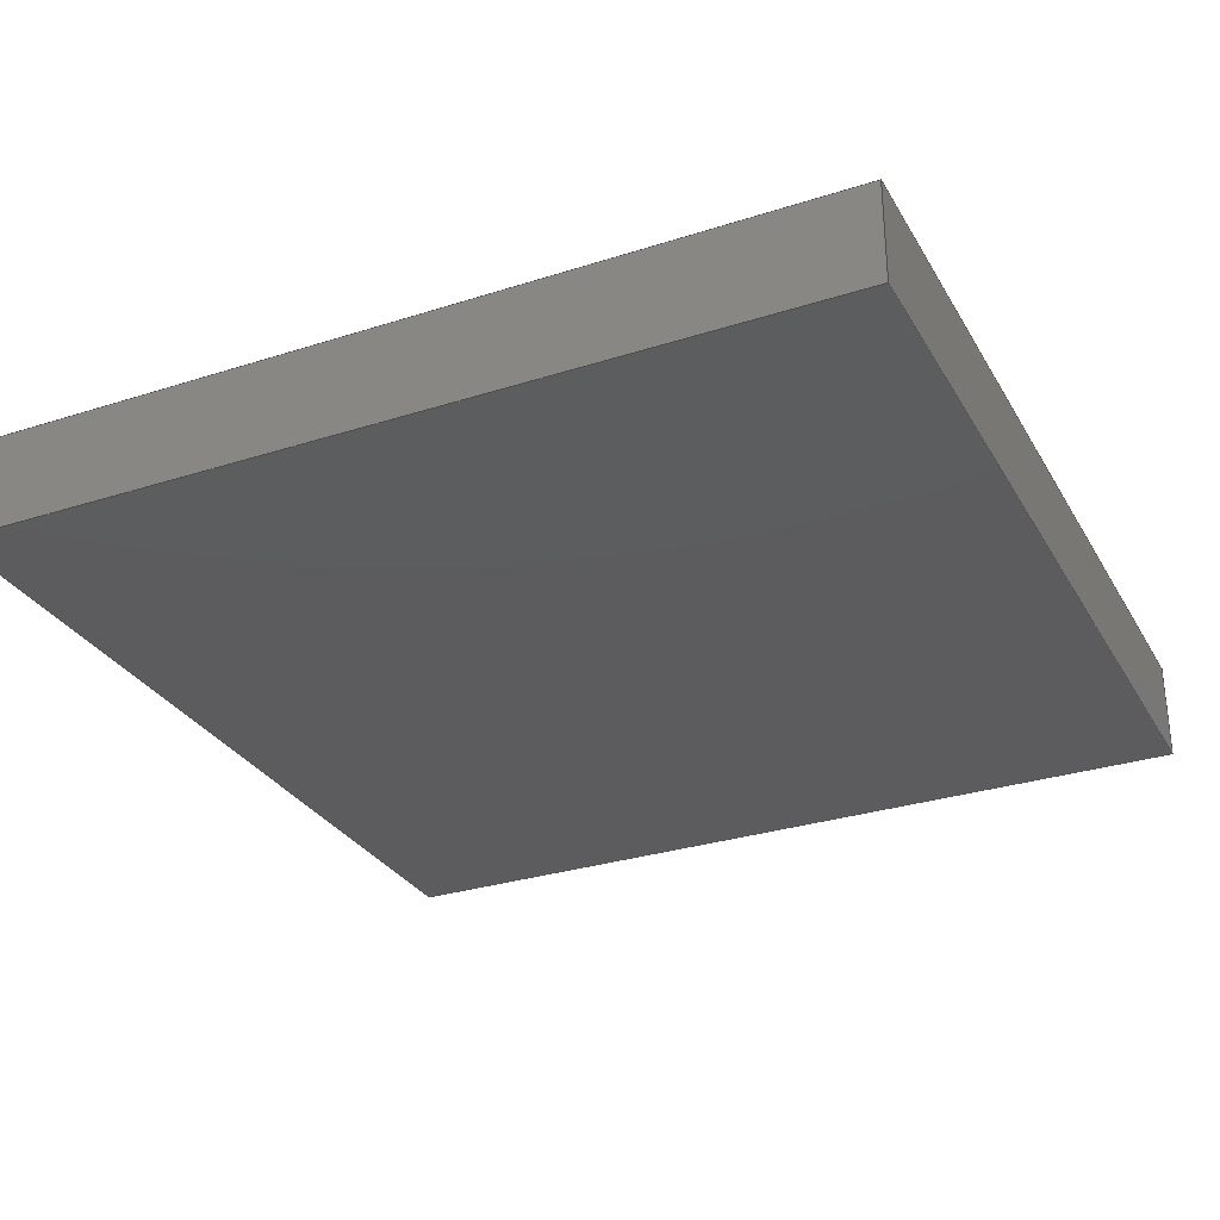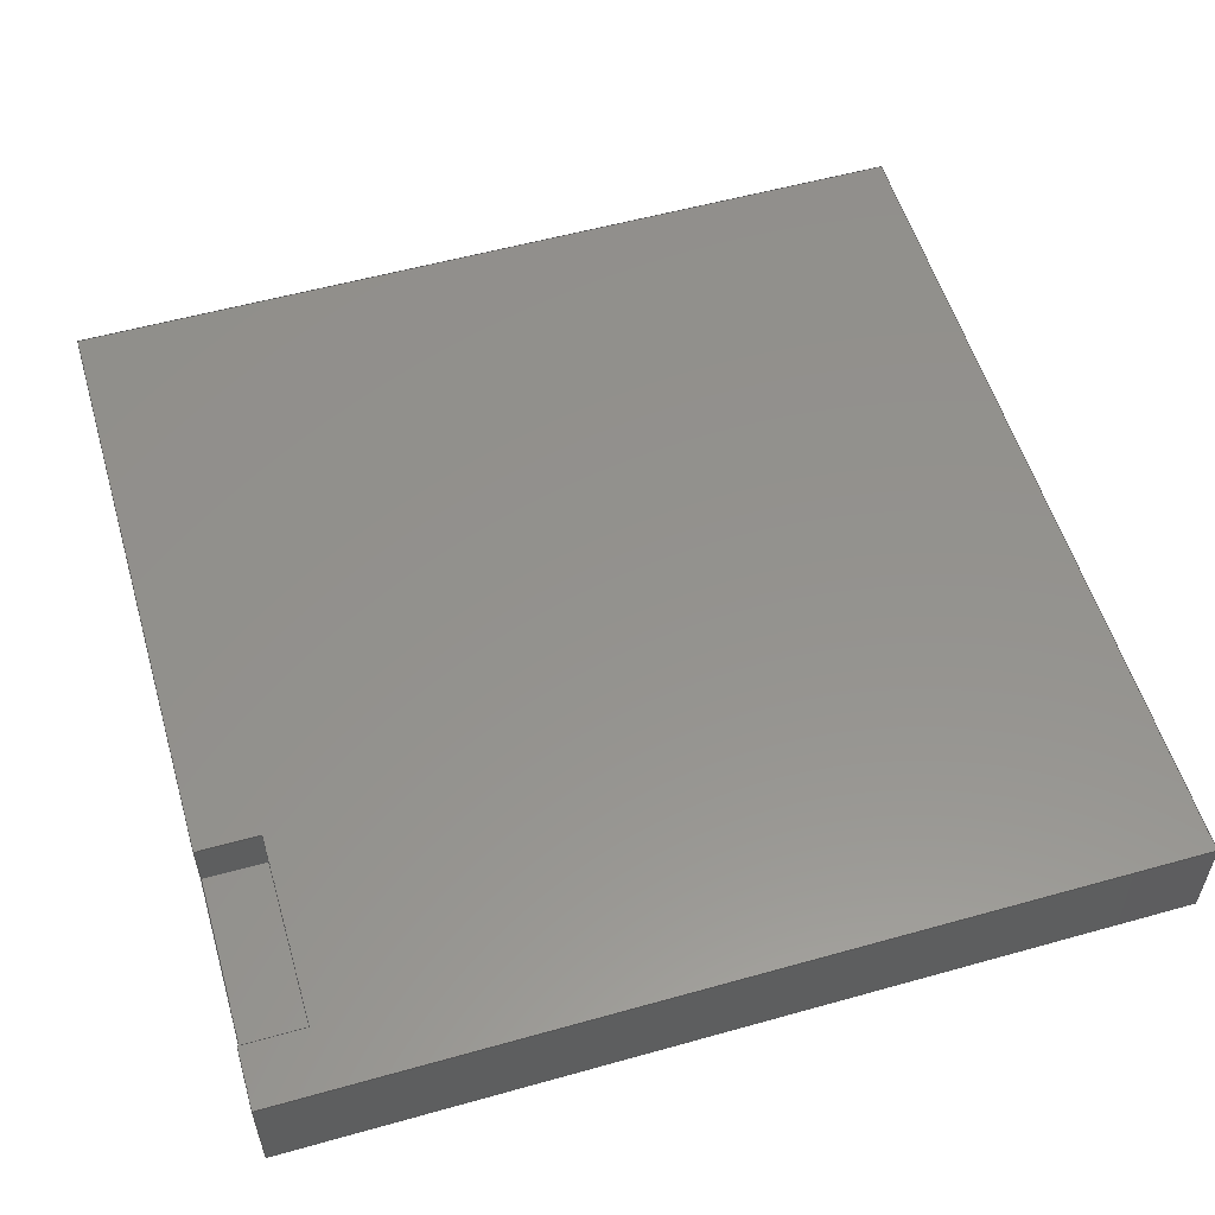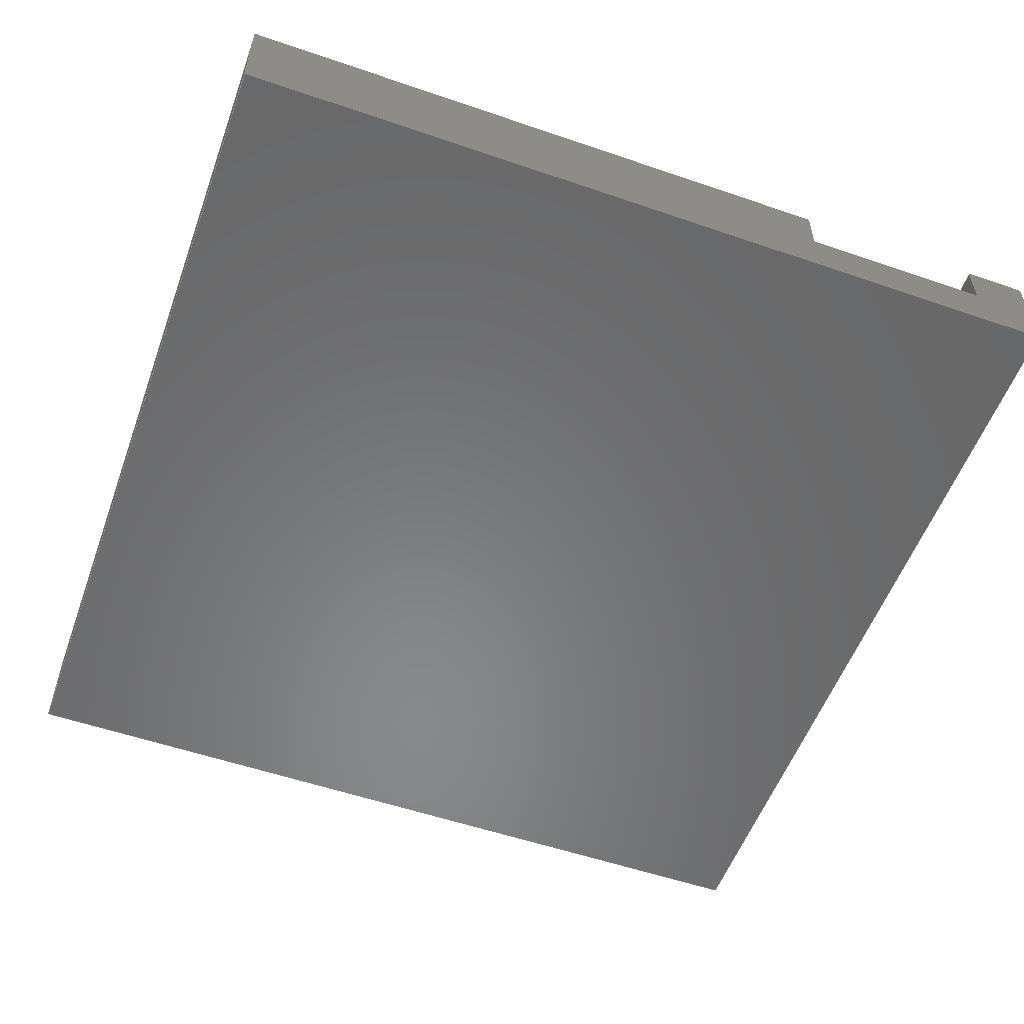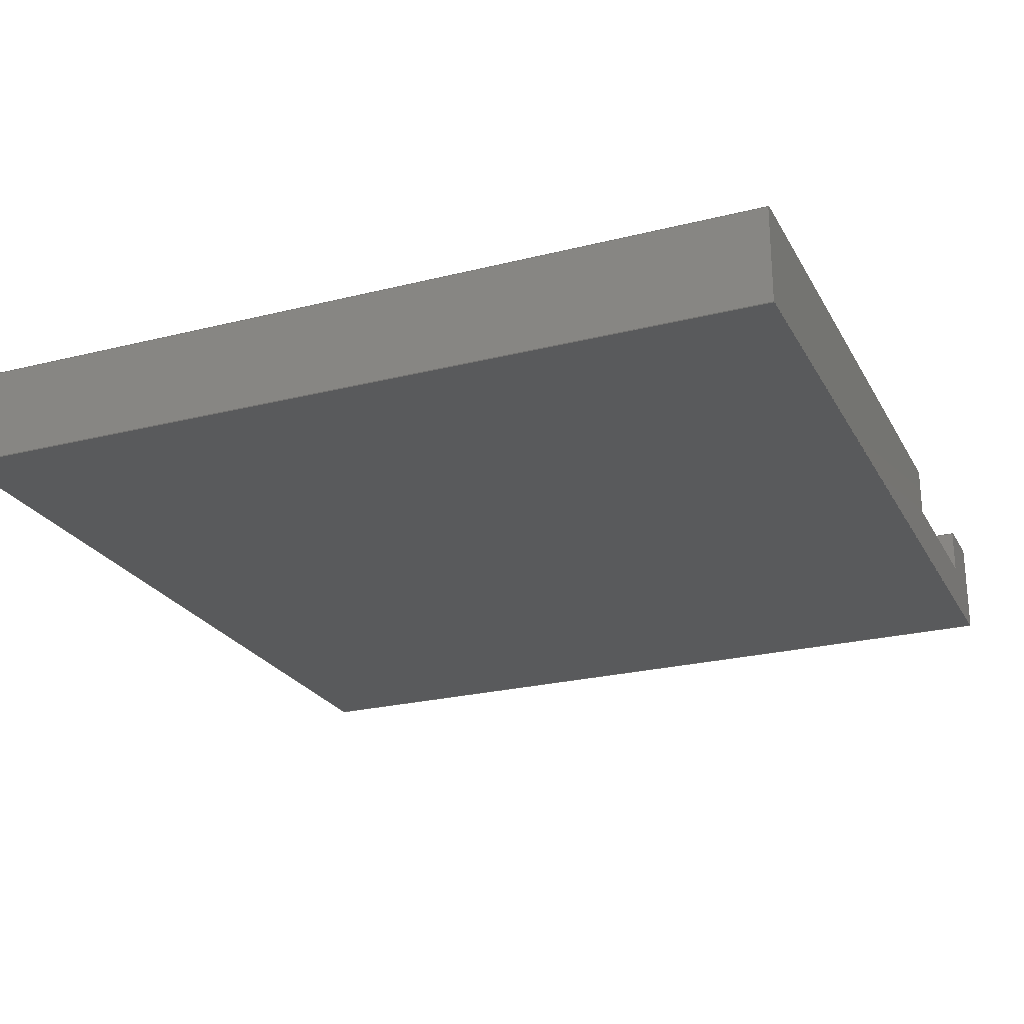
<metadata>
{"format":"step","ext":"step","renderer":"f3d","projection":"perspective","resolution":1024,"background":"white","views":[{"elev":-30.0,"azim":115.1,"up":"+Y"},{"elev":55.7,"azim":73.6,"up":"+Y"},{"elev":-55.1,"azim":-19.9,"up":"+Y"},{"elev":-24.1,"azim":-67.3,"up":"+Y"}]}
</metadata>
<code>
ISO-10303-21;
DATA;
#1=MECHANICAL_DESIGN_GEOMETRIC_PRESENTATION_REPRESENTATION('',(#4),#306);
#2=SHAPE_REPRESENTATION_RELATIONSHIP('SRR','None',#313,#3);
#3=ADVANCED_BREP_SHAPE_REPRESENTATION('',(#5),#305);
#4=STYLED_ITEM('',(#322),#5);
#5=MANIFOLD_SOLID_BREP('Body1',#182);
#6=FACE_OUTER_BOUND('',#16,.T.);
#7=FACE_OUTER_BOUND('',#17,.T.);
#8=FACE_OUTER_BOUND('',#18,.T.);
#9=FACE_OUTER_BOUND('',#19,.T.);
#10=FACE_OUTER_BOUND('',#20,.T.);
#11=FACE_OUTER_BOUND('',#21,.T.);
#12=FACE_OUTER_BOUND('',#22,.T.);
#13=FACE_OUTER_BOUND('',#23,.T.);
#14=FACE_OUTER_BOUND('',#24,.T.);
#15=FACE_OUTER_BOUND('',#25,.T.);
#16=EDGE_LOOP('',(#114,#115,#116,#117));
#17=EDGE_LOOP('',(#118,#119,#120,#121));
#18=EDGE_LOOP('',(#122,#123,#124,#125));
#19=EDGE_LOOP('',(#126,#127,#128,#129));
#20=EDGE_LOOP('',(#130,#131,#132,#133,#134,#135,#136,#137));
#21=EDGE_LOOP('',(#138,#139,#140,#141));
#22=EDGE_LOOP('',(#142,#143,#144,#145));
#23=EDGE_LOOP('',(#146,#147,#148,#149));
#24=EDGE_LOOP('',(#150,#151,#152,#153,#154,#155,#156,#157));
#25=EDGE_LOOP('',(#158,#159,#160,#161));
#26=LINE('',#256,#50);
#27=LINE('',#258,#51);
#28=LINE('',#260,#52);
#29=LINE('',#261,#53);
#30=LINE('',#264,#54);
#31=LINE('',#266,#55);
#32=LINE('',#267,#56);
#33=LINE('',#270,#57);
#34=LINE('',#272,#58);
#35=LINE('',#273,#59);
#36=LINE('',#275,#60);
#37=LINE('',#278,#61);
#38=LINE('',#280,#62);
#39=LINE('',#282,#63);
#40=LINE('',#284,#64);
#41=LINE('',#285,#65);
#42=LINE('',#288,#66);
#43=LINE('',#290,#67);
#44=LINE('',#291,#68);
#45=LINE('',#294,#69);
#46=LINE('',#296,#70);
#47=LINE('',#297,#71);
#48=LINE('',#299,#72);
#49=LINE('',#300,#73);
#50=VECTOR('',#210,1);
#51=VECTOR('',#211,1);
#52=VECTOR('',#212,1);
#53=VECTOR('',#213,1);
#54=VECTOR('',#216,1);
#55=VECTOR('',#217,1);
#56=VECTOR('',#218,1);
#57=VECTOR('',#221,1);
#58=VECTOR('',#222,1);
#59=VECTOR('',#223,1);
#60=VECTOR('',#226,1);
#61=VECTOR('',#229,1);
#62=VECTOR('',#230,1);
#63=VECTOR('',#231,1);
#64=VECTOR('',#232,1);
#65=VECTOR('',#233,1);
#66=VECTOR('',#236,1);
#67=VECTOR('',#237,1);
#68=VECTOR('',#238,1);
#69=VECTOR('',#241,1);
#70=VECTOR('',#242,1);
#71=VECTOR('',#243,1);
#72=VECTOR('',#246,1);
#73=VECTOR('',#247,1);
#74=VERTEX_POINT('',#254);
#75=VERTEX_POINT('',#255);
#76=VERTEX_POINT('',#257);
#77=VERTEX_POINT('',#259);
#78=VERTEX_POINT('',#263);
#79=VERTEX_POINT('',#265);
#80=VERTEX_POINT('',#269);
#81=VERTEX_POINT('',#271);
#82=VERTEX_POINT('',#277);
#83=VERTEX_POINT('',#279);
#84=VERTEX_POINT('',#281);
#85=VERTEX_POINT('',#283);
#86=VERTEX_POINT('',#287);
#87=VERTEX_POINT('',#289);
#88=VERTEX_POINT('',#293);
#89=VERTEX_POINT('',#295);
#90=EDGE_CURVE('',#74,#75,#26,.T.);
#91=EDGE_CURVE('',#74,#76,#27,.T.);
#92=EDGE_CURVE('',#76,#77,#28,.T.);
#93=EDGE_CURVE('',#75,#77,#29,.T.);
#94=EDGE_CURVE('',#78,#74,#30,.T.);
#95=EDGE_CURVE('',#78,#79,#31,.T.);
#96=EDGE_CURVE('',#79,#76,#32,.T.);
#97=EDGE_CURVE('',#80,#78,#33,.T.);
#98=EDGE_CURVE('',#81,#80,#34,.T.);
#99=EDGE_CURVE('',#81,#79,#35,.T.);
#100=EDGE_CURVE('',#77,#81,#36,.T.);
#101=EDGE_CURVE('',#82,#80,#37,.T.);
#102=EDGE_CURVE('',#83,#82,#38,.T.);
#103=EDGE_CURVE('',#83,#84,#39,.T.);
#104=EDGE_CURVE('',#84,#85,#40,.T.);
#105=EDGE_CURVE('',#75,#85,#41,.T.);
#106=EDGE_CURVE('',#86,#83,#42,.T.);
#107=EDGE_CURVE('',#87,#82,#43,.T.);
#108=EDGE_CURVE('',#86,#87,#44,.T.);
#109=EDGE_CURVE('',#88,#86,#45,.T.);
#110=EDGE_CURVE('',#89,#87,#46,.T.);
#111=EDGE_CURVE('',#88,#89,#47,.T.);
#112=EDGE_CURVE('',#84,#88,#48,.T.);
#113=EDGE_CURVE('',#85,#89,#49,.T.);
#114=ORIENTED_EDGE('',*,*,#90,.F.);
#115=ORIENTED_EDGE('',*,*,#91,.T.);
#116=ORIENTED_EDGE('',*,*,#92,.T.);
#117=ORIENTED_EDGE('',*,*,#93,.F.);
#118=ORIENTED_EDGE('',*,*,#94,.F.);
#119=ORIENTED_EDGE('',*,*,#95,.T.);
#120=ORIENTED_EDGE('',*,*,#96,.T.);
#121=ORIENTED_EDGE('',*,*,#91,.F.);
#122=ORIENTED_EDGE('',*,*,#97,.F.);
#123=ORIENTED_EDGE('',*,*,#98,.F.);
#124=ORIENTED_EDGE('',*,*,#99,.T.);
#125=ORIENTED_EDGE('',*,*,#95,.F.);
#126=ORIENTED_EDGE('',*,*,#100,.F.);
#127=ORIENTED_EDGE('',*,*,#92,.F.);
#128=ORIENTED_EDGE('',*,*,#96,.F.);
#129=ORIENTED_EDGE('',*,*,#99,.F.);
#130=ORIENTED_EDGE('',*,*,#93,.T.);
#131=ORIENTED_EDGE('',*,*,#100,.T.);
#132=ORIENTED_EDGE('',*,*,#98,.T.);
#133=ORIENTED_EDGE('',*,*,#101,.F.);
#134=ORIENTED_EDGE('',*,*,#102,.F.);
#135=ORIENTED_EDGE('',*,*,#103,.T.);
#136=ORIENTED_EDGE('',*,*,#104,.T.);
#137=ORIENTED_EDGE('',*,*,#105,.F.);
#138=ORIENTED_EDGE('',*,*,#106,.T.);
#139=ORIENTED_EDGE('',*,*,#102,.T.);
#140=ORIENTED_EDGE('',*,*,#107,.F.);
#141=ORIENTED_EDGE('',*,*,#108,.F.);
#142=ORIENTED_EDGE('',*,*,#109,.T.);
#143=ORIENTED_EDGE('',*,*,#108,.T.);
#144=ORIENTED_EDGE('',*,*,#110,.F.);
#145=ORIENTED_EDGE('',*,*,#111,.F.);
#146=ORIENTED_EDGE('',*,*,#112,.T.);
#147=ORIENTED_EDGE('',*,*,#111,.T.);
#148=ORIENTED_EDGE('',*,*,#113,.F.);
#149=ORIENTED_EDGE('',*,*,#104,.F.);
#150=ORIENTED_EDGE('',*,*,#90,.T.);
#151=ORIENTED_EDGE('',*,*,#105,.T.);
#152=ORIENTED_EDGE('',*,*,#113,.T.);
#153=ORIENTED_EDGE('',*,*,#110,.T.);
#154=ORIENTED_EDGE('',*,*,#107,.T.);
#155=ORIENTED_EDGE('',*,*,#101,.T.);
#156=ORIENTED_EDGE('',*,*,#97,.T.);
#157=ORIENTED_EDGE('',*,*,#94,.T.);
#158=ORIENTED_EDGE('',*,*,#112,.F.);
#159=ORIENTED_EDGE('',*,*,#103,.F.);
#160=ORIENTED_EDGE('',*,*,#106,.F.);
#161=ORIENTED_EDGE('',*,*,#109,.F.);
#162=PLANE('',#196);
#163=PLANE('',#197);
#164=PLANE('',#198);
#165=PLANE('',#199);
#166=PLANE('',#200);
#167=PLANE('',#201);
#168=PLANE('',#202);
#169=PLANE('',#203);
#170=PLANE('',#204);
#171=PLANE('',#205);
#172=ADVANCED_FACE('',(#6),#162,.F.);
#173=ADVANCED_FACE('',(#7),#163,.F.);
#174=ADVANCED_FACE('',(#8),#164,.F.);
#175=ADVANCED_FACE('',(#9),#165,.F.);
#176=ADVANCED_FACE('',(#10),#166,.T.);
#177=ADVANCED_FACE('',(#11),#167,.T.);
#178=ADVANCED_FACE('',(#12),#168,.T.);
#179=ADVANCED_FACE('',(#13),#169,.T.);
#180=ADVANCED_FACE('',(#14),#170,.T.);
#181=ADVANCED_FACE('',(#15),#171,.F.);
#182=CLOSED_SHELL('',(#172,#173,#174,#175,#176,#177,#178,#179,#180,#181));
#183=DERIVED_UNIT_ELEMENT(#185,1);
#184=DERIVED_UNIT_ELEMENT(#308,3);
#185=(
MASS_UNIT()
NAMED_UNIT(*)
SI_UNIT(.KILO.,.GRAM.)
);
#186=DERIVED_UNIT((#183,#184));
#187=MEASURE_REPRESENTATION_ITEM('density measure',
POSITIVE_RATIO_MEASURE(7850),#186);
#188=PROPERTY_DEFINITION_REPRESENTATION(#193,#190);
#189=PROPERTY_DEFINITION_REPRESENTATION(#194,#191);
#190=REPRESENTATION('material name',(#192),#305);
#191=REPRESENTATION('density',(#187),#305);
#192=DESCRIPTIVE_REPRESENTATION_ITEM('Steel','Steel');
#193=PROPERTY_DEFINITION('material property','material name',#315);
#194=PROPERTY_DEFINITION('material property','density of part',#315);
#195=AXIS2_PLACEMENT_3D('placement',#252,#206,#207);
#196=AXIS2_PLACEMENT_3D('',#253,#208,#209);
#197=AXIS2_PLACEMENT_3D('',#262,#214,#215);
#198=AXIS2_PLACEMENT_3D('',#268,#219,#220);
#199=AXIS2_PLACEMENT_3D('',#274,#224,#225);
#200=AXIS2_PLACEMENT_3D('',#276,#227,#228);
#201=AXIS2_PLACEMENT_3D('',#286,#234,#235);
#202=AXIS2_PLACEMENT_3D('',#292,#239,#240);
#203=AXIS2_PLACEMENT_3D('',#298,#244,#245);
#204=AXIS2_PLACEMENT_3D('',#301,#248,#249);
#205=AXIS2_PLACEMENT_3D('',#302,#250,#251);
#206=DIRECTION('axis',(0,0,1));
#207=DIRECTION('refdir',(1,0,0));
#208=DIRECTION('center_axis',(1,0,0));
#209=DIRECTION('ref_axis',(0,0,1));
#210=DIRECTION('',(0,0,1));
#211=DIRECTION('',(0,-1,0));
#212=DIRECTION('',(0,0,1));
#213=DIRECTION('',(0,-1,0));
#214=DIRECTION('center_axis',(0,0,-1));
#215=DIRECTION('ref_axis',(1,0,0));
#216=DIRECTION('',(1,0,0));
#217=DIRECTION('',(0,-1,0));
#218=DIRECTION('',(1,0,0));
#219=DIRECTION('center_axis',(-1,0,0));
#220=DIRECTION('ref_axis',(0,0,-1));
#221=DIRECTION('',(0,0,-1));
#222=DIRECTION('',(0,1,0));
#223=DIRECTION('',(0,0,-1));
#224=DIRECTION('center_axis',(0,-1,0));
#225=DIRECTION('ref_axis',(0,0,-1));
#226=DIRECTION('',(-1,0,0));
#227=DIRECTION('center_axis',(0,0,1));
#228=DIRECTION('ref_axis',(1,0,0));
#229=DIRECTION('',(1,0,0));
#230=DIRECTION('',(0,1,0));
#231=DIRECTION('',(1,0,0));
#232=DIRECTION('',(0,1,0));
#233=DIRECTION('',(1,0,0));
#234=DIRECTION('center_axis',(-1,0,0));
#235=DIRECTION('ref_axis',(0,0,1));
#236=DIRECTION('',(0,0,1));
#237=DIRECTION('',(0,0,1));
#238=DIRECTION('',(0,1,0));
#239=DIRECTION('center_axis',(0,0,-1));
#240=DIRECTION('ref_axis',(-1,0,0));
#241=DIRECTION('',(-1,0,0));
#242=DIRECTION('',(-1,0,0));
#243=DIRECTION('',(0,1,0));
#244=DIRECTION('center_axis',(1,0,0));
#245=DIRECTION('ref_axis',(0,0,-1));
#246=DIRECTION('',(0,0,-1));
#247=DIRECTION('',(0,0,-1));
#248=DIRECTION('center_axis',(0,1,0));
#249=DIRECTION('ref_axis',(0,0,1));
#250=DIRECTION('center_axis',(0,1,0));
#251=DIRECTION('ref_axis',(1,0,0));
#252=CARTESIAN_POINT('',(0,0,0));
#253=CARTESIAN_POINT('Origin',(3.007,0.8,3));
#254=CARTESIAN_POINT('',(3.007,0.8,3));
#255=CARTESIAN_POINT('',(3.007,0.8,3.5));
#256=CARTESIAN_POINT('',(3.007,0.8,1.5));
#257=CARTESIAN_POINT('',(3.007,0.4,3));
#258=CARTESIAN_POINT('',(3.007,0.8,3));
#259=CARTESIAN_POINT('',(3.007,0.4,3.5));
#260=CARTESIAN_POINT('',(3.007,0.4,3.5));
#261=CARTESIAN_POINT('',(3.007,0.4,3.5));
#262=CARTESIAN_POINT('Origin',(1.456,0.8,3));
#263=CARTESIAN_POINT('',(1.456,0.8,3));
#264=CARTESIAN_POINT('',(0.7279,0.8,3));
#265=CARTESIAN_POINT('',(1.456,0.4,3));
#266=CARTESIAN_POINT('',(1.456,0.8,3));
#267=CARTESIAN_POINT('',(3.007,0.4,3));
#268=CARTESIAN_POINT('Origin',(1.456,0.8,3.5));
#269=CARTESIAN_POINT('',(1.456,0.8,3.5));
#270=CARTESIAN_POINT('',(1.456,0.8,1.75));
#271=CARTESIAN_POINT('',(1.456,0.4,3.5));
#272=CARTESIAN_POINT('',(1.456,0.4,3.5));
#273=CARTESIAN_POINT('',(1.456,0.4,3));
#274=CARTESIAN_POINT('Origin',(2.231,0.4,3.25));
#275=CARTESIAN_POINT('',(-0.6344,0.4,3.5));
#276=CARTESIAN_POINT('Origin',(-3.5,0,3.5));
#277=CARTESIAN_POINT('',(-3.5,0.8,3.5));
#278=CARTESIAN_POINT('',(-3.5,0.8,3.5));
#279=CARTESIAN_POINT('',(-3.5,0,3.5));
#280=CARTESIAN_POINT('',(-3.5,0,3.5));
#281=CARTESIAN_POINT('',(3.5,0,3.5));
#282=CARTESIAN_POINT('',(-3.5,0,3.5));
#283=CARTESIAN_POINT('',(3.5,0.8,3.5));
#284=CARTESIAN_POINT('',(3.5,0,3.5));
#285=CARTESIAN_POINT('',(-3.5,0.8,3.5));
#286=CARTESIAN_POINT('Origin',(-3.5,0,-3.5));
#287=CARTESIAN_POINT('',(-3.5,0,-3.5));
#288=CARTESIAN_POINT('',(-3.5,0,-3.5));
#289=CARTESIAN_POINT('',(-3.5,0.8,-3.5));
#290=CARTESIAN_POINT('',(-3.5,0.8,-3.5));
#291=CARTESIAN_POINT('',(-3.5,0,-3.5));
#292=CARTESIAN_POINT('Origin',(3.5,0,-3.5));
#293=CARTESIAN_POINT('',(3.5,0,-3.5));
#294=CARTESIAN_POINT('',(3.5,0,-3.5));
#295=CARTESIAN_POINT('',(3.5,0.8,-3.5));
#296=CARTESIAN_POINT('',(3.5,0.8,-3.5));
#297=CARTESIAN_POINT('',(3.5,0,-3.5));
#298=CARTESIAN_POINT('Origin',(3.5,0,3.5));
#299=CARTESIAN_POINT('',(3.5,0,3.5));
#300=CARTESIAN_POINT('',(3.5,0.8,3.5));
#301=CARTESIAN_POINT('Origin',(0,0.8,0));
#302=CARTESIAN_POINT('Origin',(0,0,0));
#303=UNCERTAINTY_MEASURE_WITH_UNIT(LENGTH_MEASURE(0.001),#307,
'DISTANCE_ACCURACY_VALUE',
'Maximum model space distance between geometric entities at asserted c
onnectivities');
#304=UNCERTAINTY_MEASURE_WITH_UNIT(LENGTH_MEASURE(0.001),#307,
'DISTANCE_ACCURACY_VALUE',
'Maximum model space distance between geometric entities at asserted c
onnectivities');
#305=(
GEOMETRIC_REPRESENTATION_CONTEXT(3)
GLOBAL_UNCERTAINTY_ASSIGNED_CONTEXT((#303))
GLOBAL_UNIT_ASSIGNED_CONTEXT((#307,#309,#310))
REPRESENTATION_CONTEXT('','3D')
);
#306=(
GEOMETRIC_REPRESENTATION_CONTEXT(3)
GLOBAL_UNCERTAINTY_ASSIGNED_CONTEXT((#304))
GLOBAL_UNIT_ASSIGNED_CONTEXT((#307,#309,#310))
REPRESENTATION_CONTEXT('','3D')
);
#307=(
LENGTH_UNIT()
NAMED_UNIT(*)
SI_UNIT(.CENTI.,.METRE.)
);
#308=(
LENGTH_UNIT()
NAMED_UNIT(*)
SI_UNIT($,.METRE.)
);
#309=(
NAMED_UNIT(*)
PLANE_ANGLE_UNIT()
SI_UNIT($,.RADIAN.)
);
#310=(
NAMED_UNIT(*)
SI_UNIT($,.STERADIAN.)
SOLID_ANGLE_UNIT()
);
#311=SHAPE_DEFINITION_REPRESENTATION(#312,#313);
#312=PRODUCT_DEFINITION_SHAPE('',$,#315);
#313=SHAPE_REPRESENTATION('',(#195),#305);
#314=PRODUCT_DEFINITION_CONTEXT('part definition',#319,'design');
#315=PRODUCT_DEFINITION('Untitled','Untitled',#316,#314);
#316=PRODUCT_DEFINITION_FORMATION('',$,#321);
#317=PRODUCT_RELATED_PRODUCT_CATEGORY('Untitled','Untitled',(#321));
#318=APPLICATION_PROTOCOL_DEFINITION('international standard',
'automotive_design',2009,#319);
#319=APPLICATION_CONTEXT(
'Core Data for Automotive Mechanical Design Process');
#320=PRODUCT_CONTEXT('part definition',#319,'mechanical');
#321=PRODUCT('Untitled','Untitled',$,(#320));
#322=PRESENTATION_STYLE_ASSIGNMENT((#323));
#323=SURFACE_STYLE_USAGE(.BOTH.,#324);
#324=SURFACE_SIDE_STYLE('',(#325));
#325=SURFACE_STYLE_FILL_AREA(#326);
#326=FILL_AREA_STYLE('Steel - Satin',(#327));
#327=FILL_AREA_STYLE_COLOUR('Steel - Satin',#328);
#328=COLOUR_RGB('Steel - Satin',0.6275,0.6275,0.6275);
ENDSEC;
END-ISO-10303-21;

</code>
